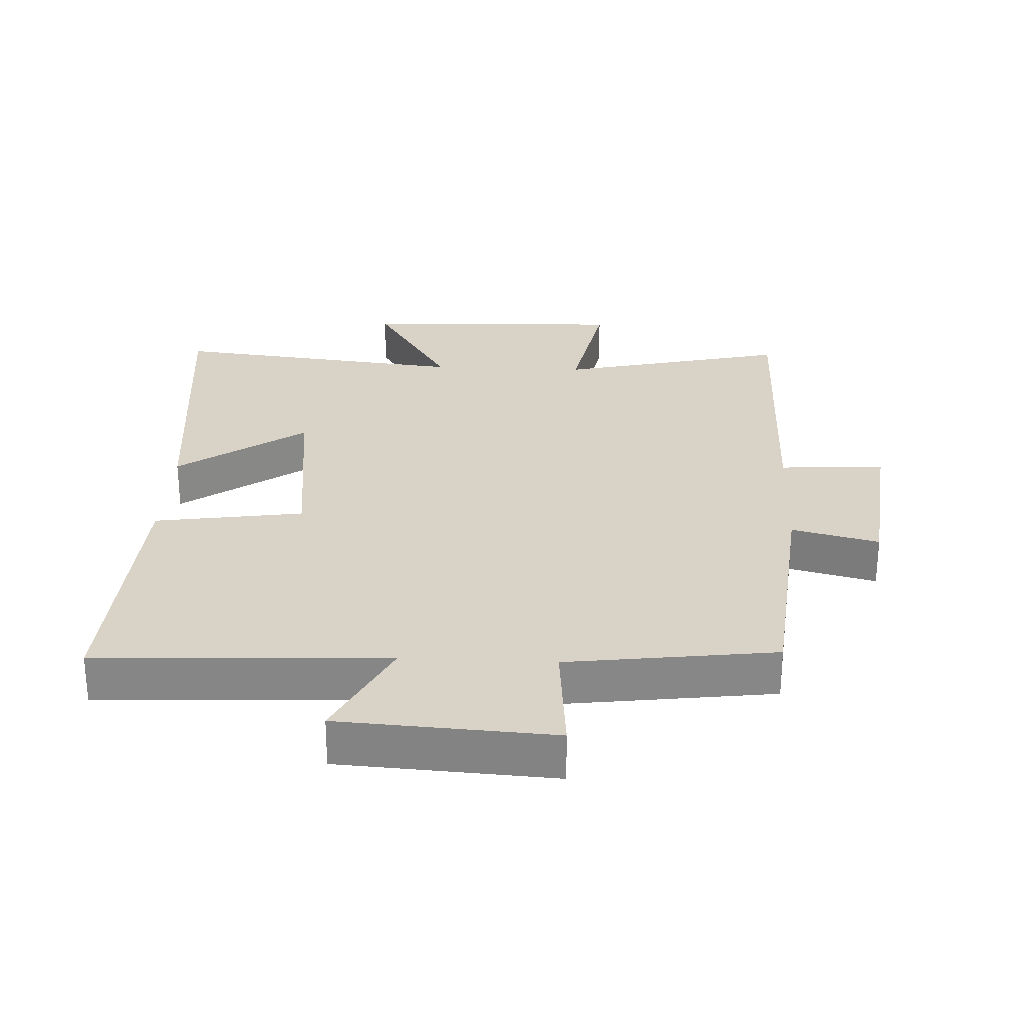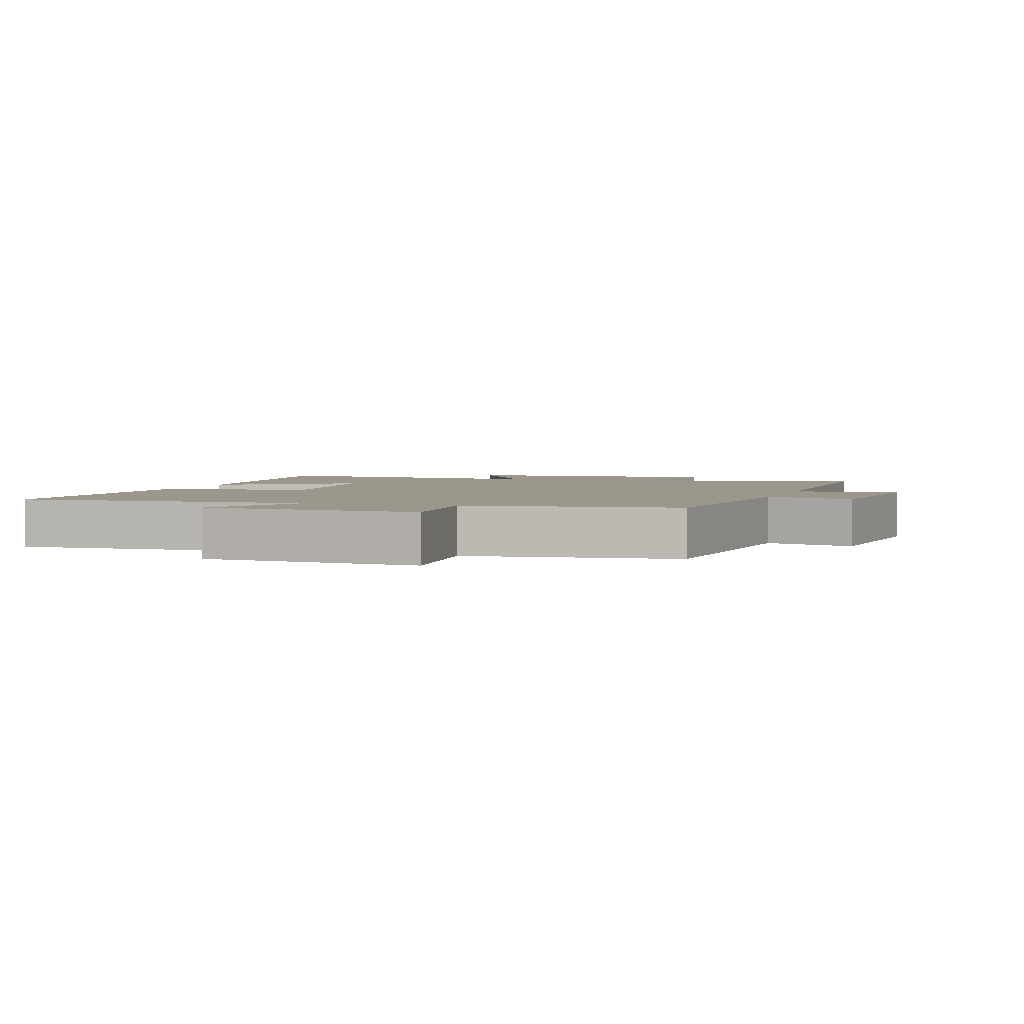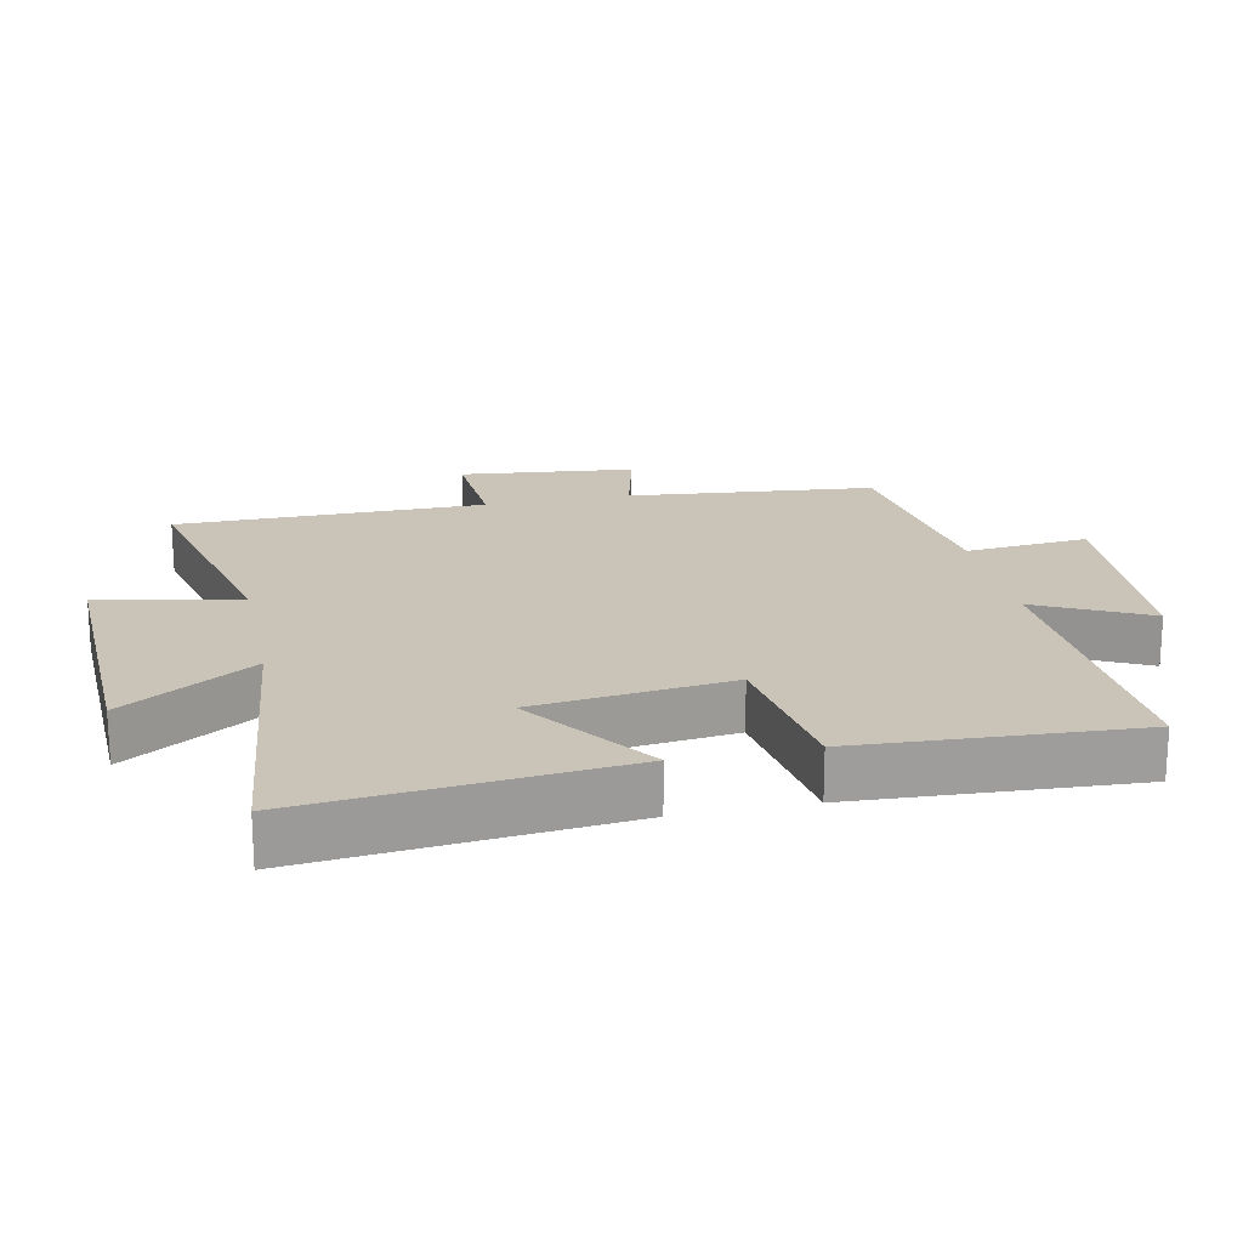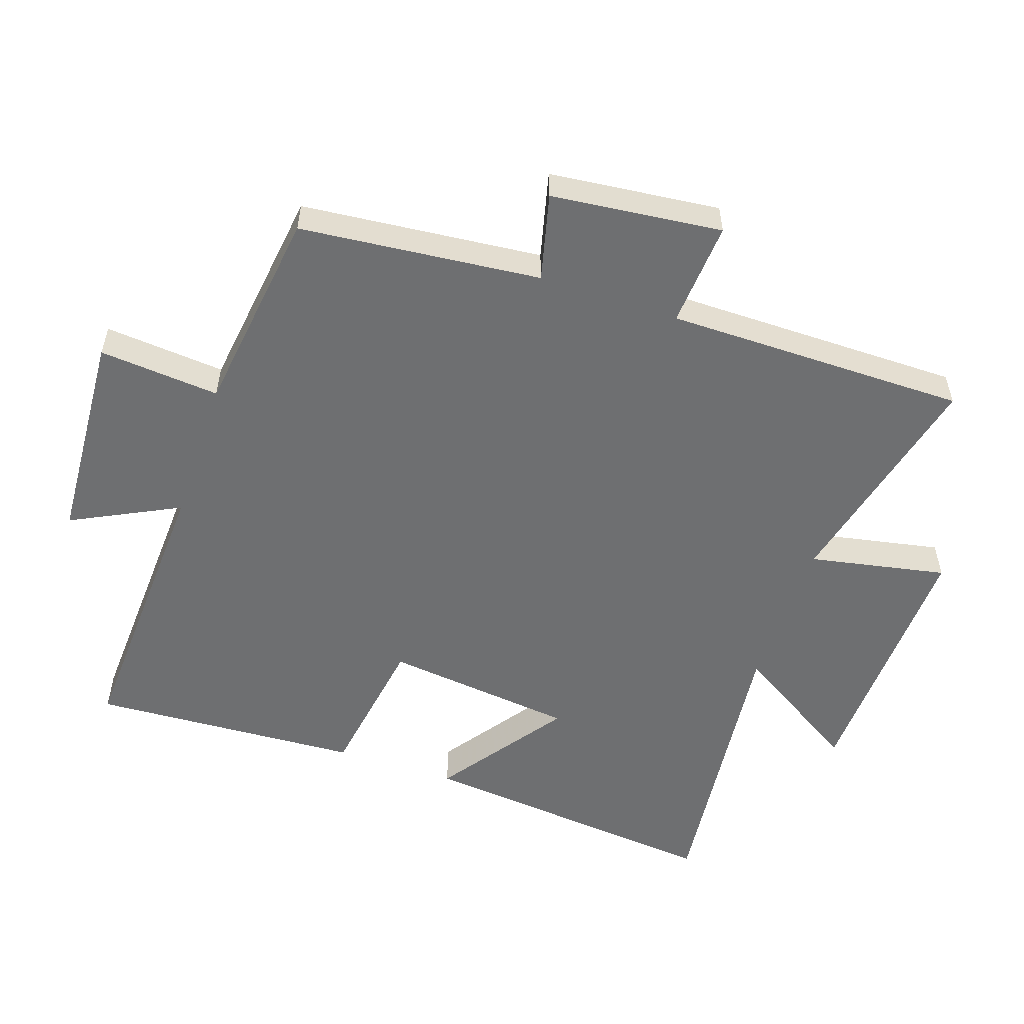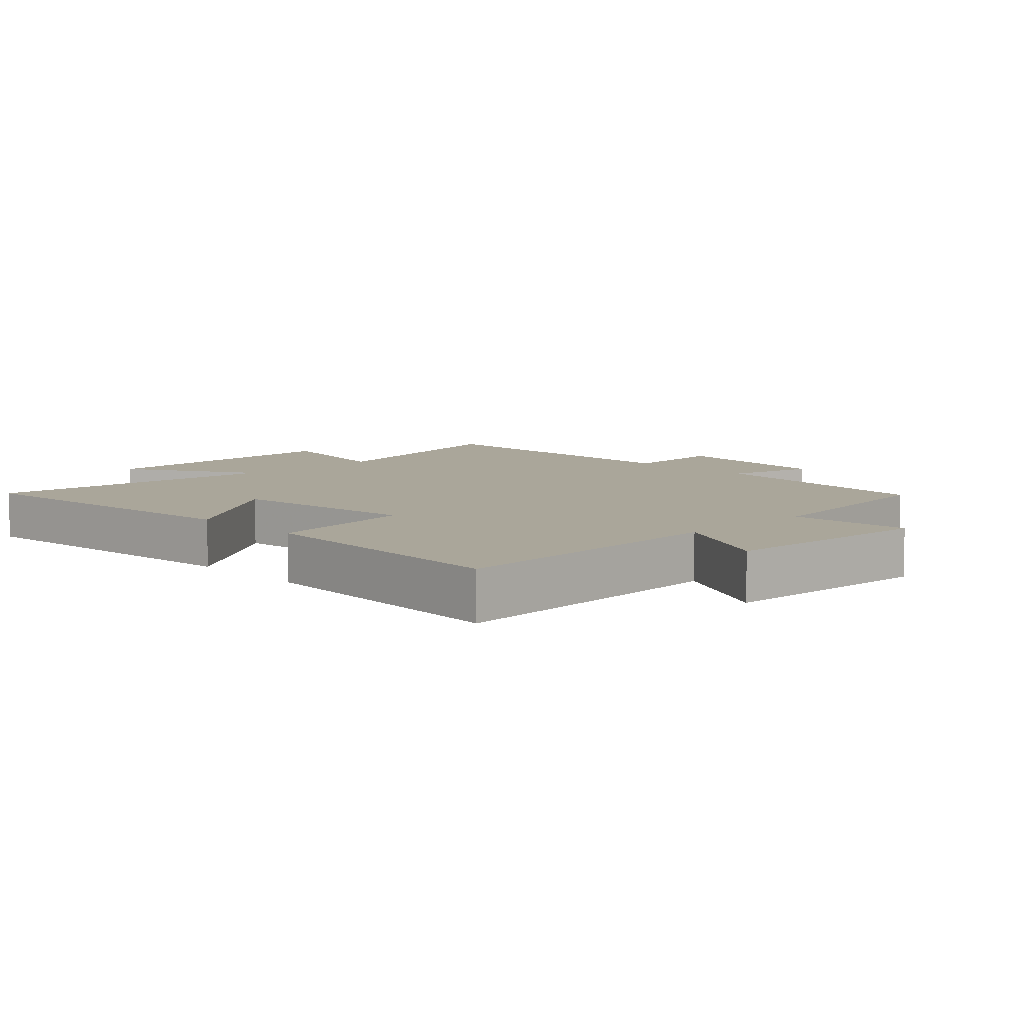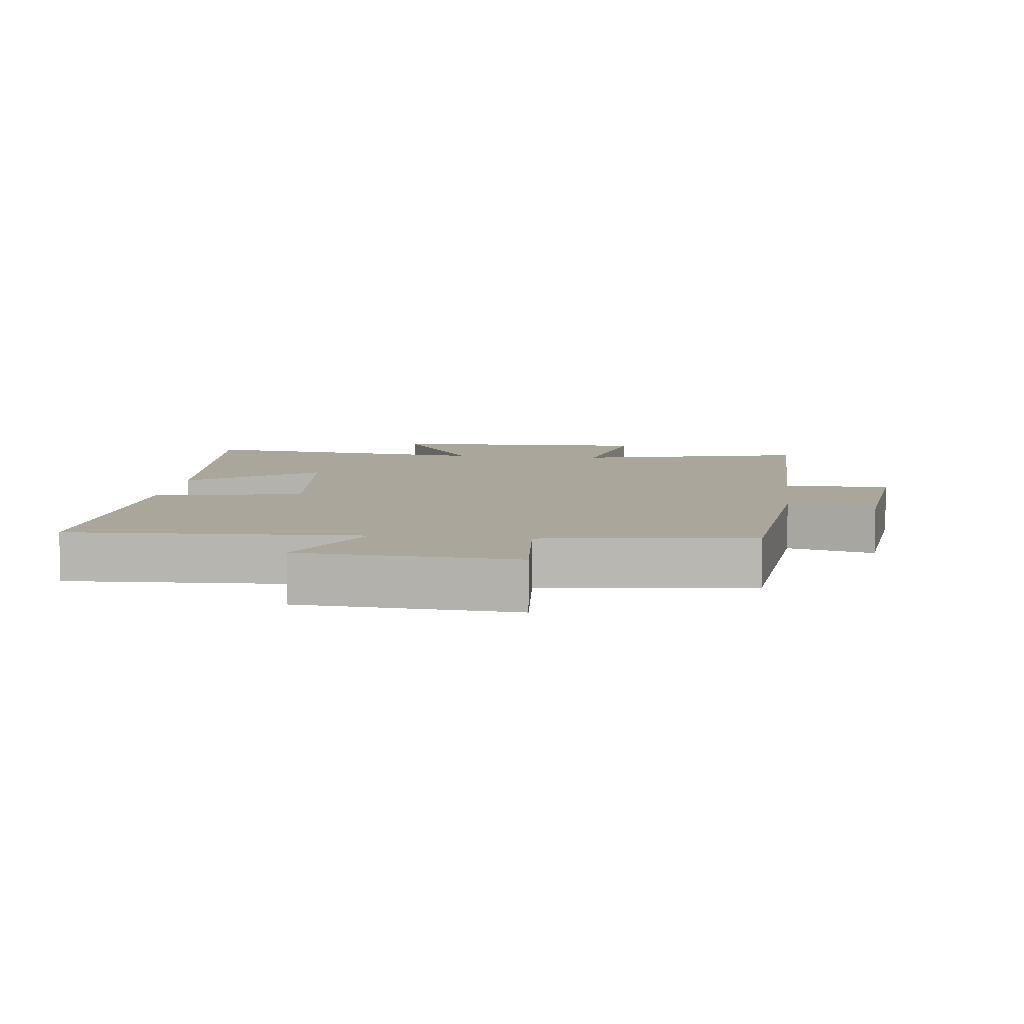
<metadata>
{"format":"obj","ext":"obj","renderer":"f3d","projection":"perspective","resolution":1024,"background":"white","views":[{"elev":28.0,"azim":2.7,"up":"+Y"},{"elev":2.9,"azim":18.4,"up":"+Y"},{"elev":19.9,"azim":-101.9,"up":"+Y"},{"elev":-54.5,"azim":71.3,"up":"+Y"},{"elev":7.8,"azim":-44.1,"up":"+Y"},{"elev":7.9,"azim":6.9,"up":"+Y"}]}
</metadata>
<code>
v -0.523 0.07 0.521
v -0.081 0.07 0.5
v -0.163 0.07 0.664
v 0.163 0.07 0.684
v 0.147 0.07 0.5
v 0.464 0.07 0.458
v 0.5 0.07 0.092
v 0.633 0.07 0.125
v 0.661 0.07 -0.135
v 0.5 0.07 -0.124
v 0.499 0.07 -0.583
v 0.149 0.07 -0.5
v 0.19 0.07 -0.709
v -0.216 0.07 -0.695
v -0.095 0.07 -0.5
v -0.547 0.07 -0.55
v -0.5 0.07 -0.081
v -0.307 0.07 -0.218
v -0.273 0.07 0.074
v -0.5 0.07 0.109
v -0.523 0 0.521
v -0.081 0 0.5
v -0.163 0 0.664
v 0.163 0 0.684
v 0.147 0 0.5
v 0.464 0 0.458
v 0.5 0 0.092
v 0.633 0 0.125
v 0.661 0 -0.135
v 0.5 0 -0.124
v 0.499 0 -0.583
v 0.149 0 -0.5
v 0.19 0 -0.709
v -0.216 0 -0.695
v -0.095 0 -0.5
v -0.547 0 -0.55
v -0.5 0 -0.081
v -0.307 0 -0.218
v -0.273 0 0.074
v -0.5 0 0.109
f 19 20 1 2
f 18 19 2
f 15 16 17 18
f 15 18 2
f 12 13 14 15
f 12 15 2
f 10 11 12 2
f 7 8 9 10
f 7 10 2
f 6 7 2
f 5 6 2
f 2 3 4 5
f 22 21 40 39
f 22 39 38
f 38 37 36 35
f 22 38 35
f 35 34 33 32
f 22 35 32
f 22 32 31 30
f 30 29 28 27
f 22 30 27
f 22 27 26
f 22 26 25
f 25 24 23 22
f 1 21 22 2
f 2 22 23 3
f 3 23 24 4
f 4 24 25 5
f 5 25 26 6
f 6 26 27 7
f 7 27 28 8
f 8 28 29 9
f 9 29 30 10
f 10 30 31 11
f 11 31 32 12
f 12 32 33 13
f 13 33 34 14
f 14 34 35 15
f 15 35 36 16
f 16 36 37 17
f 17 37 38 18
f 18 38 39 19
f 19 39 40 20
f 20 40 21 1

</code>
